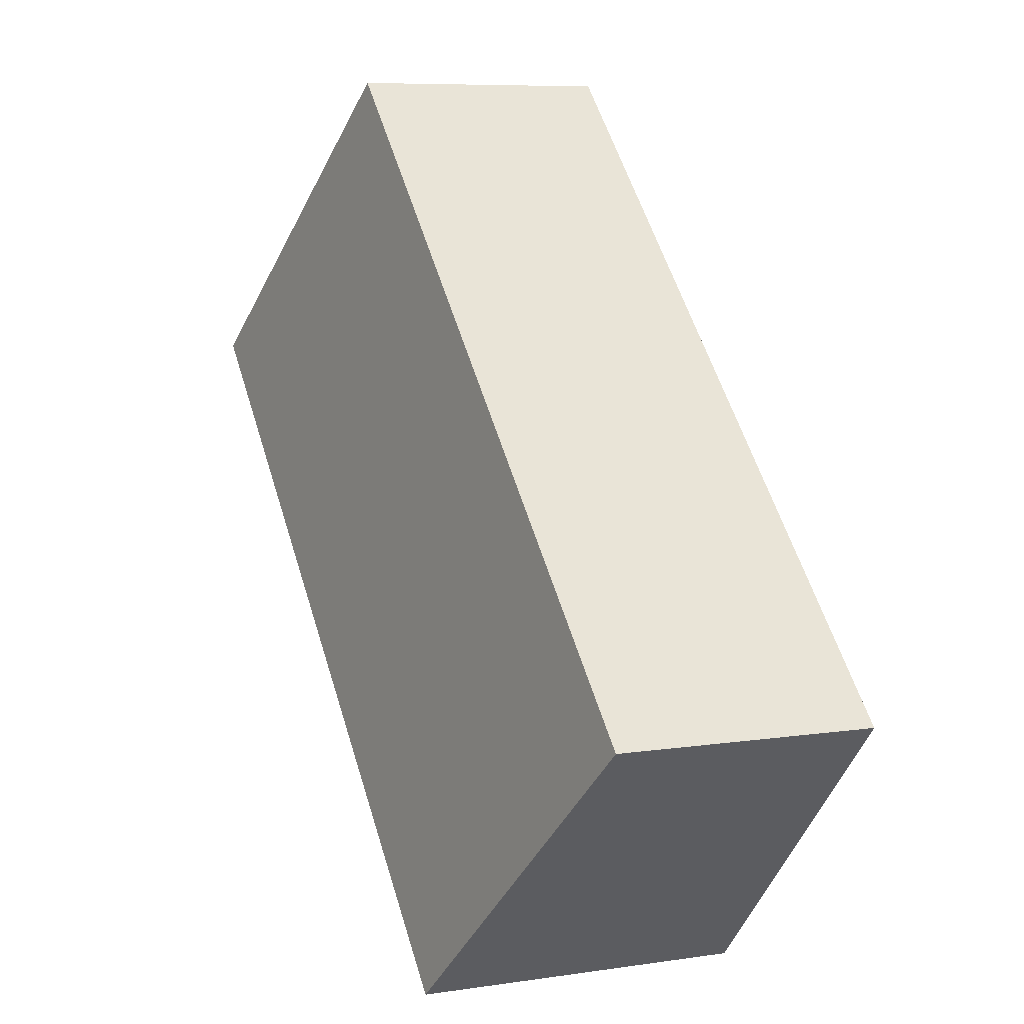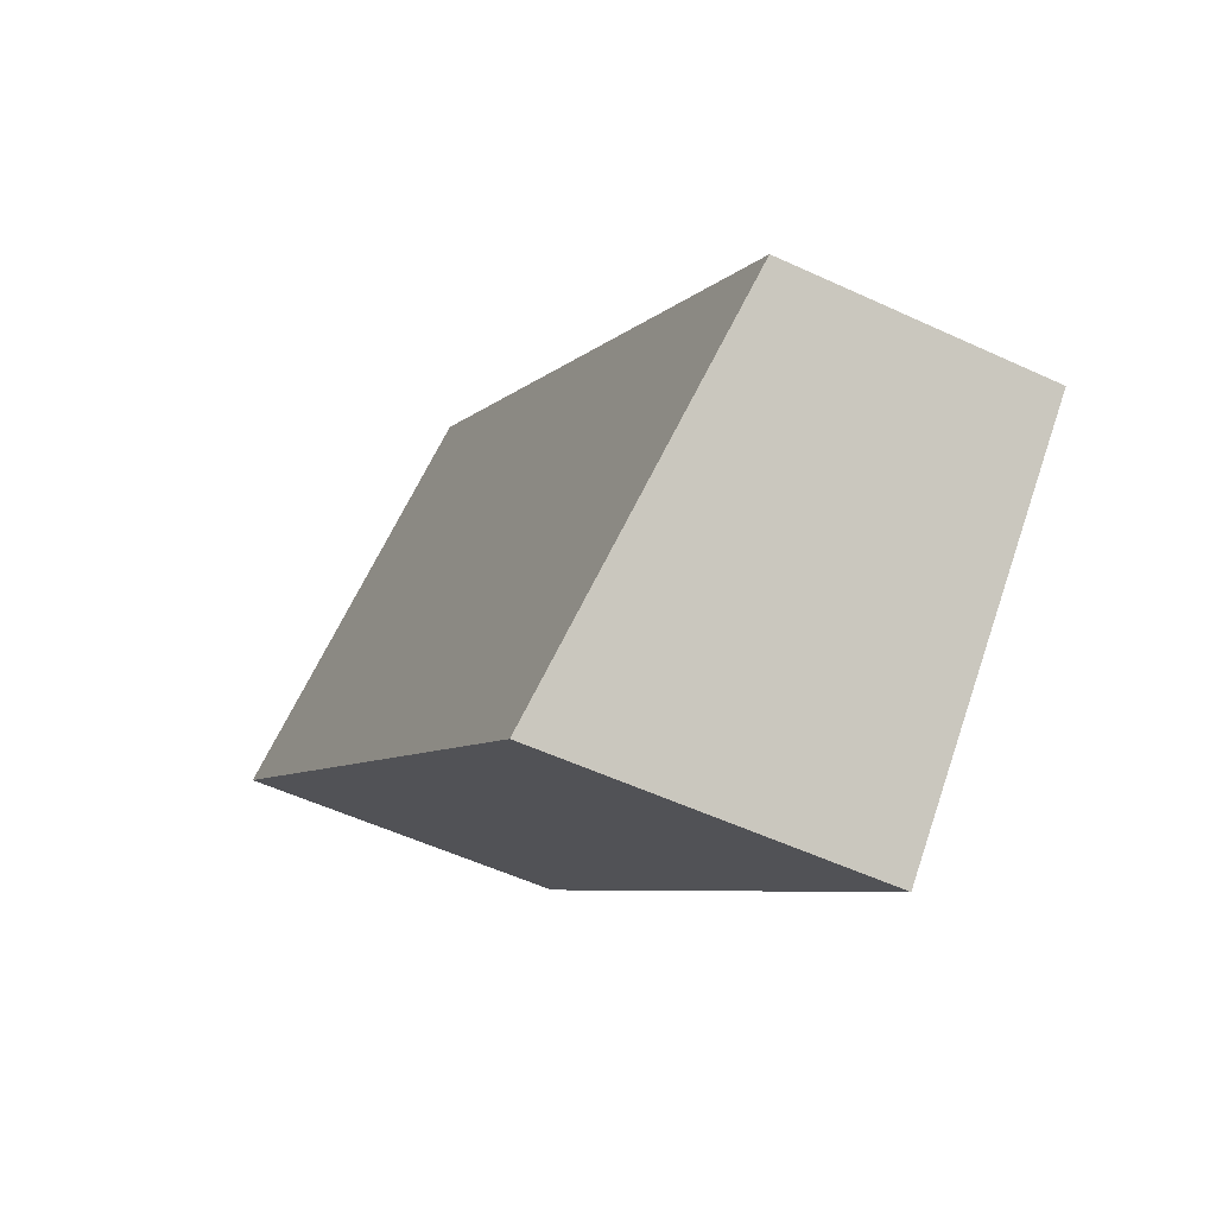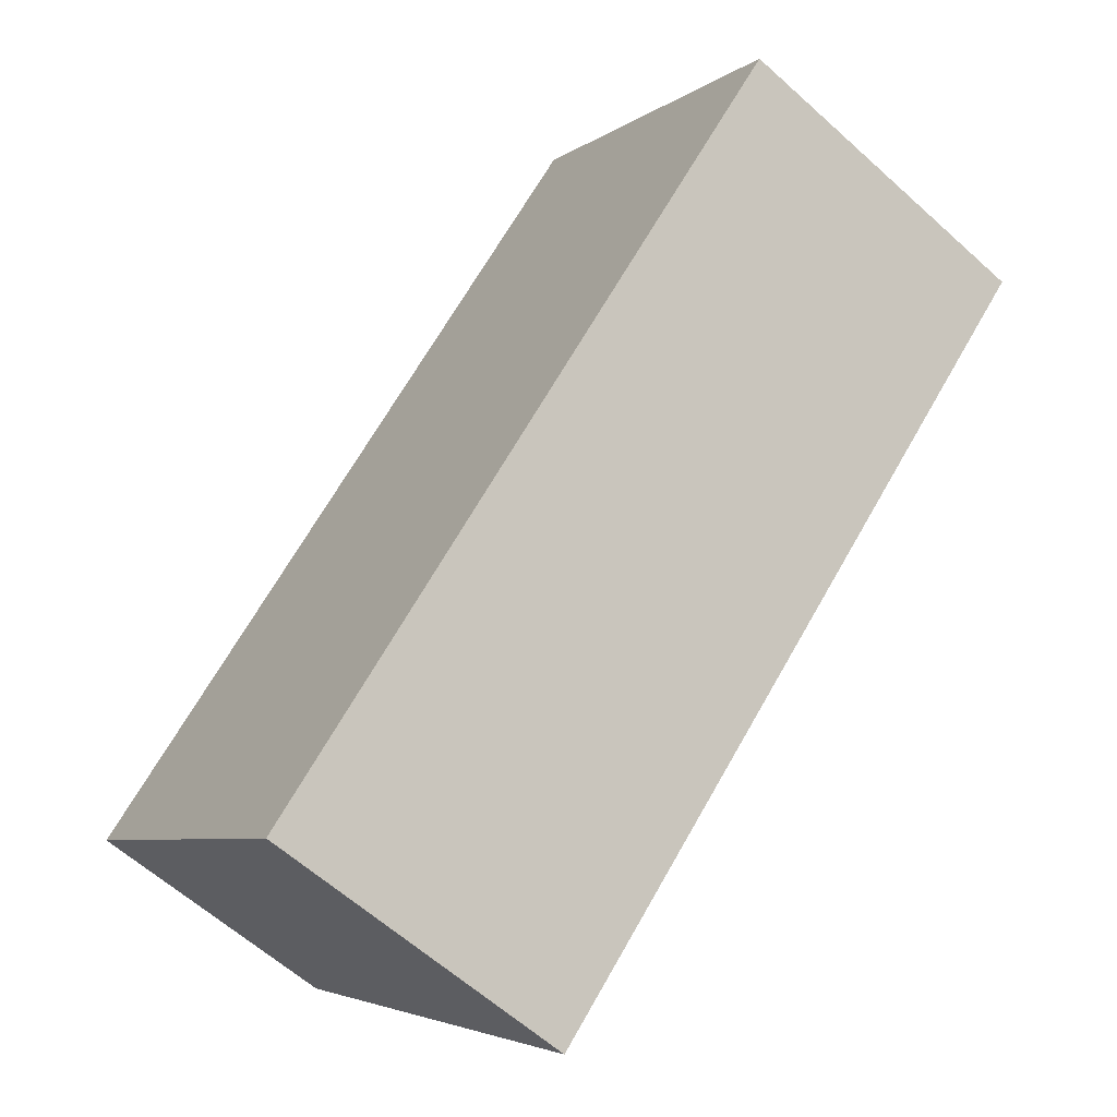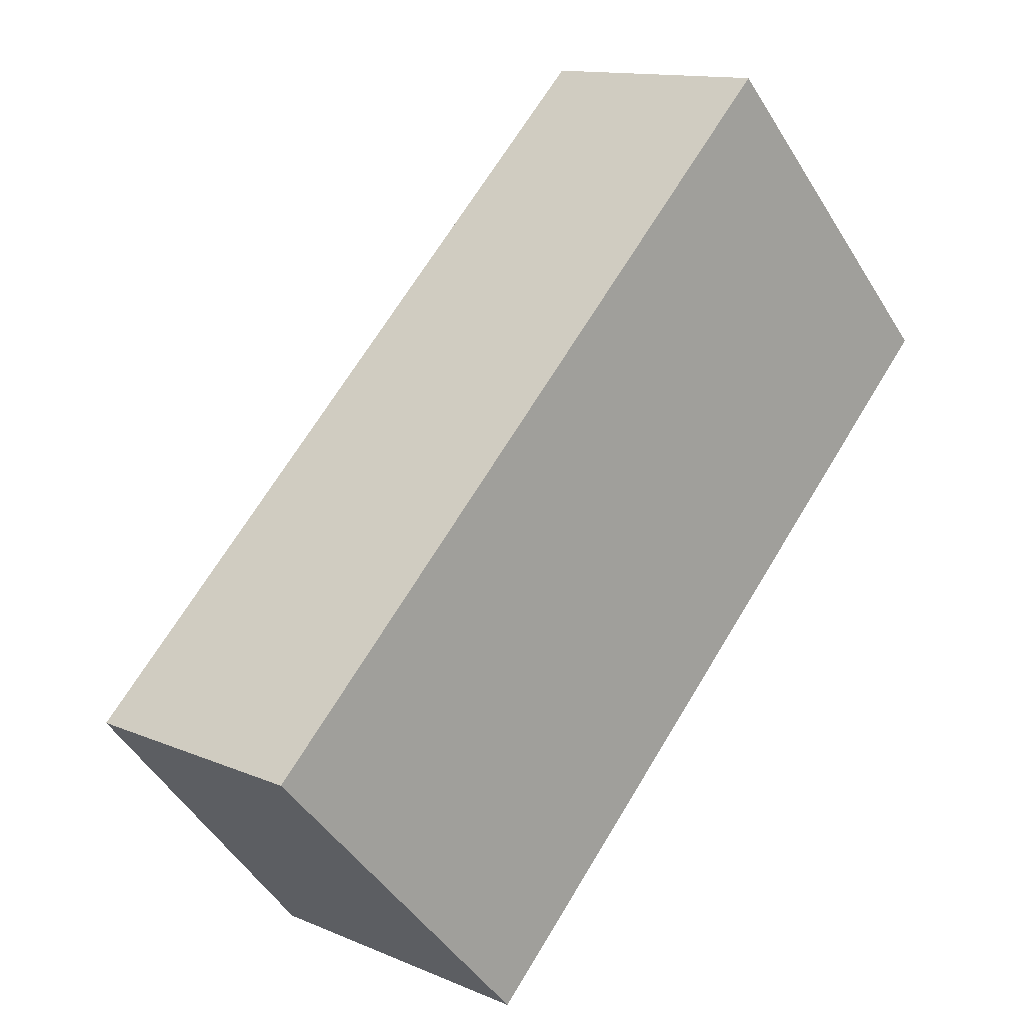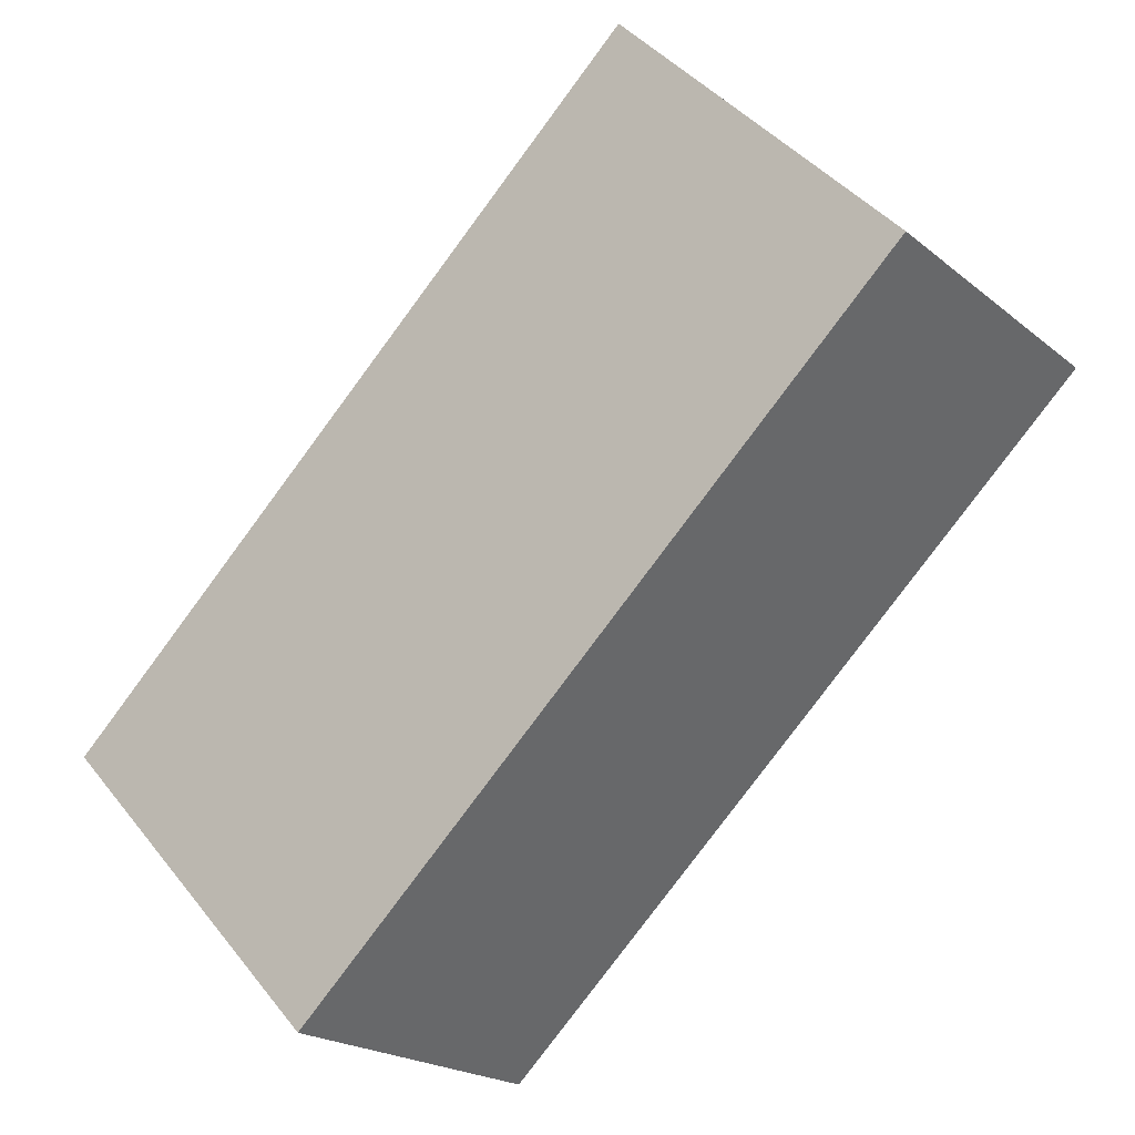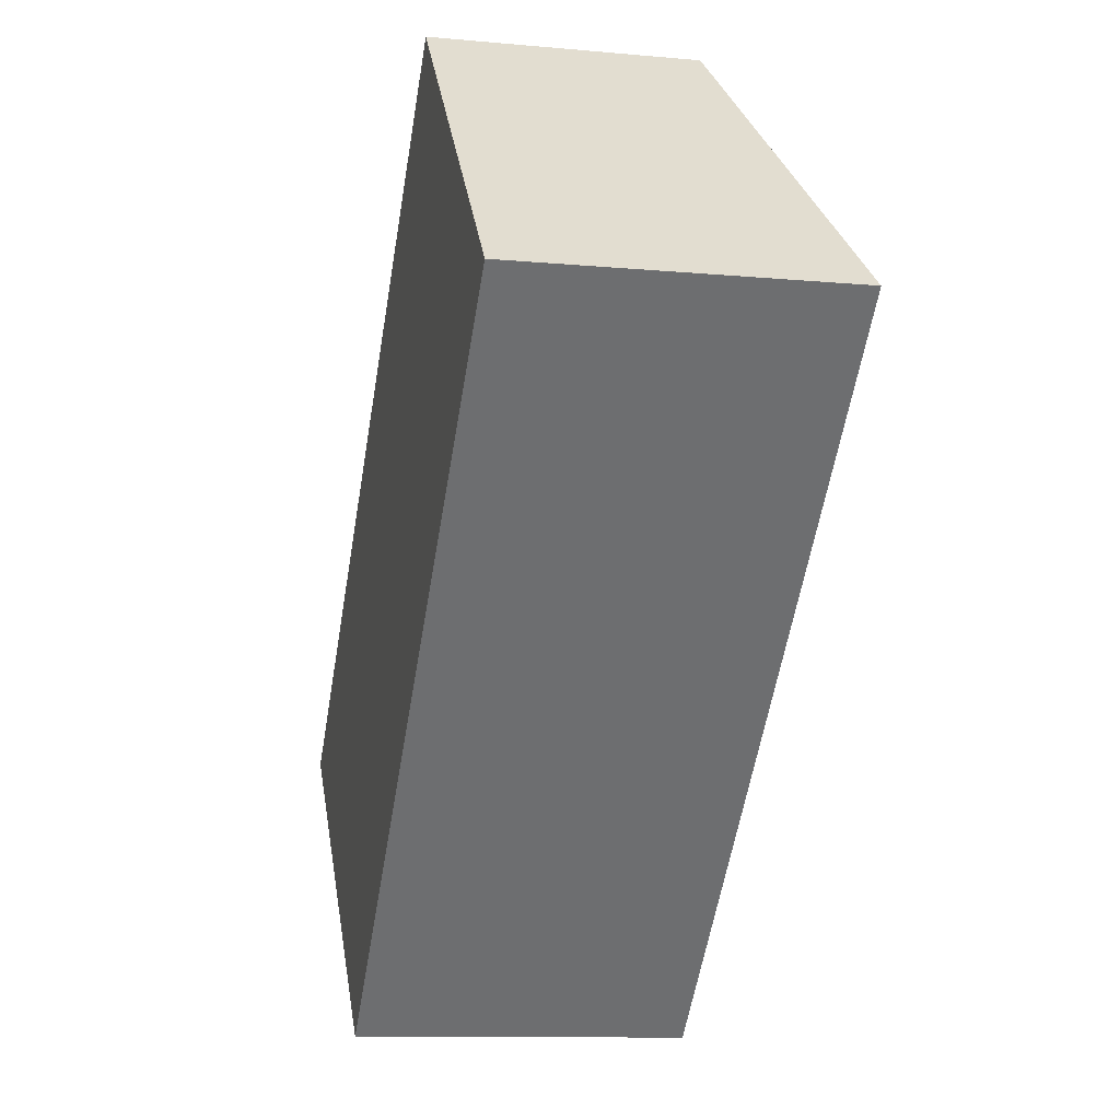
<metadata>
{"format":"obj","ext":"obj","renderer":"f3d","projection":"perspective","resolution":1024,"background":"white","views":[{"elev":7.8,"azim":-113.0,"up":"+Z"},{"elev":-52.3,"azim":-116.8,"up":"+Z"},{"elev":-61.3,"azim":47.4,"up":"+Z"},{"elev":12.6,"azim":-45.1,"up":"+Z"},{"elev":-20.3,"azim":34.8,"up":"+Z"},{"elev":-10.9,"azim":77.1,"up":"+Z"}]}
</metadata>
<code>
v  2.455 2.865 -2.579
v  5.441 2.257 5.179
v  7.896 2.865 2.6
v  0 2.257 1.382e-16
v  7.896 -1.592e-16 2.6
v  2.455 1.579e-16 -2.579
v  0 0 0
v  5.441 -3.171e-16 5.179
g defaultobject
f 1 2 3
f 2 1 4
f 5 1 3
f 1 5 6
f 6 4 1
f 4 6 7
f 7 2 4
f 2 7 8
f 2 5 3
f 5 2 8
f 8 6 5
f 6 8 7

</code>
